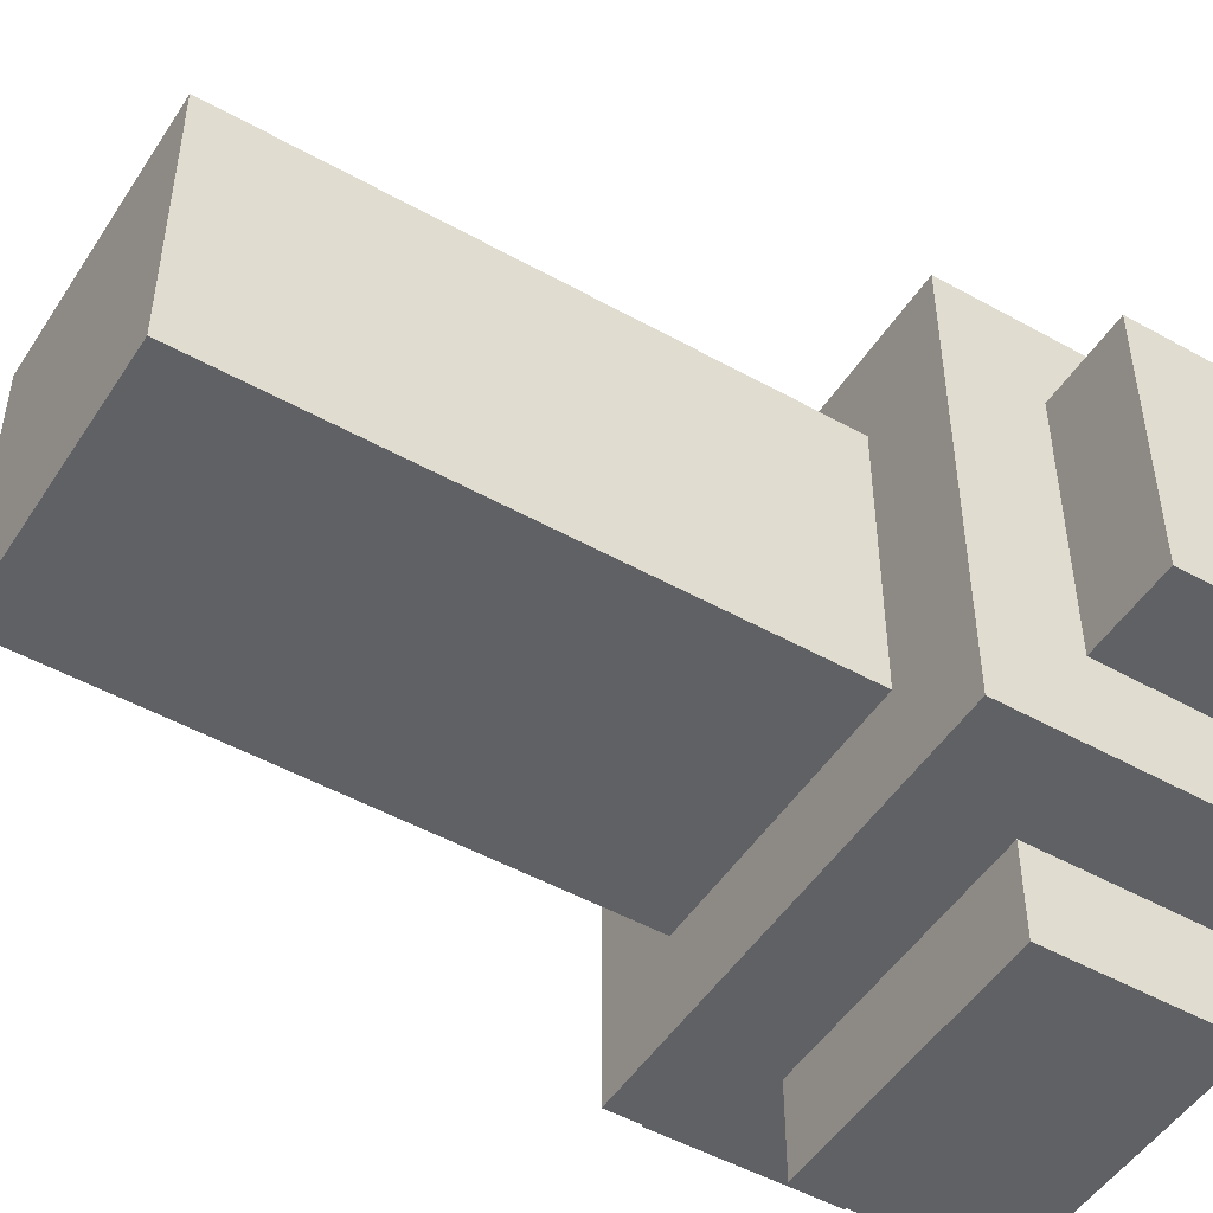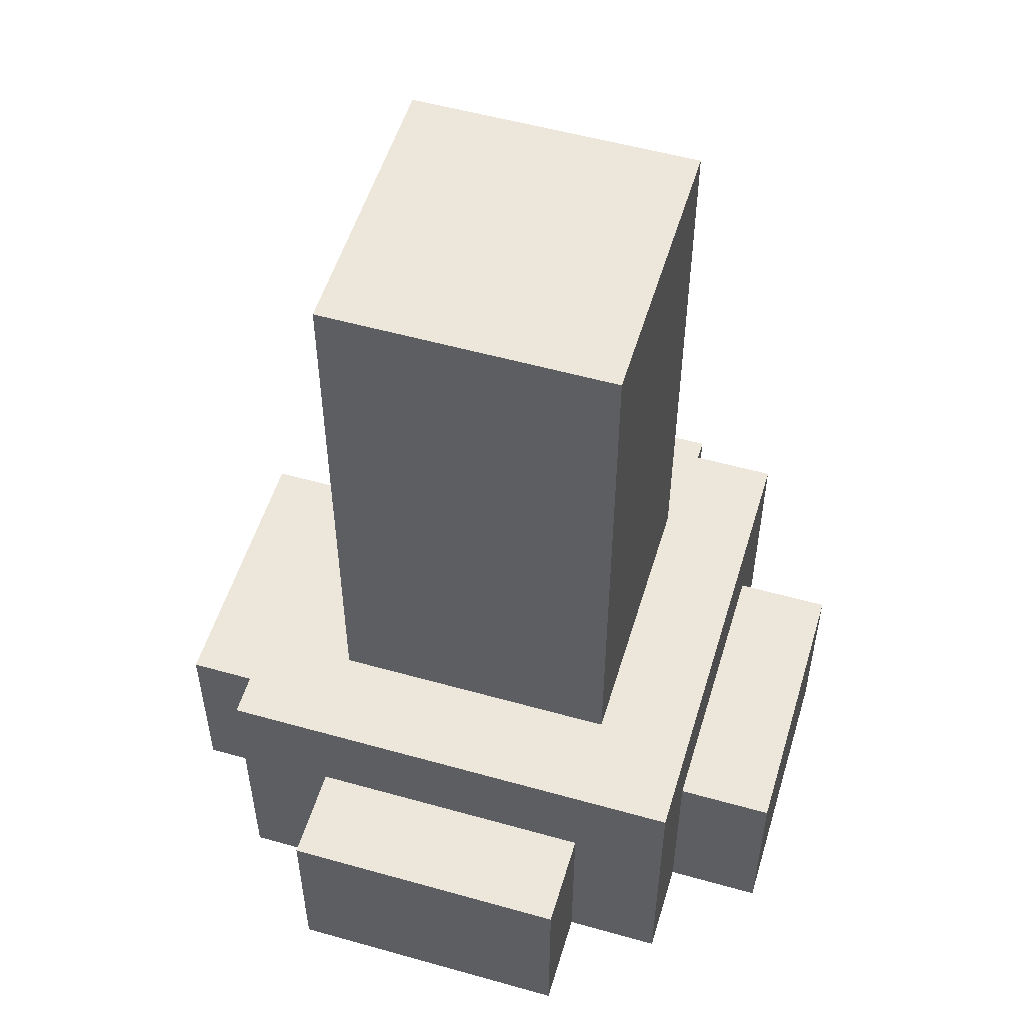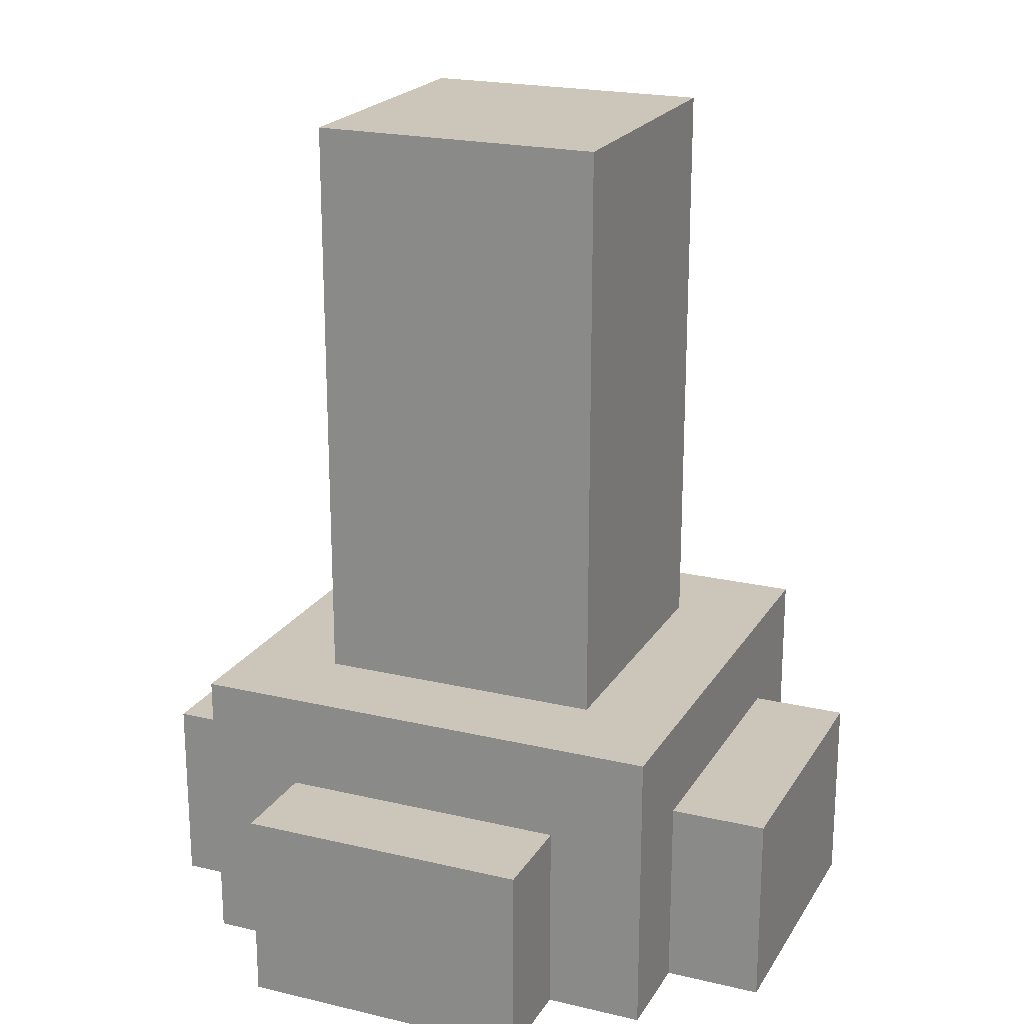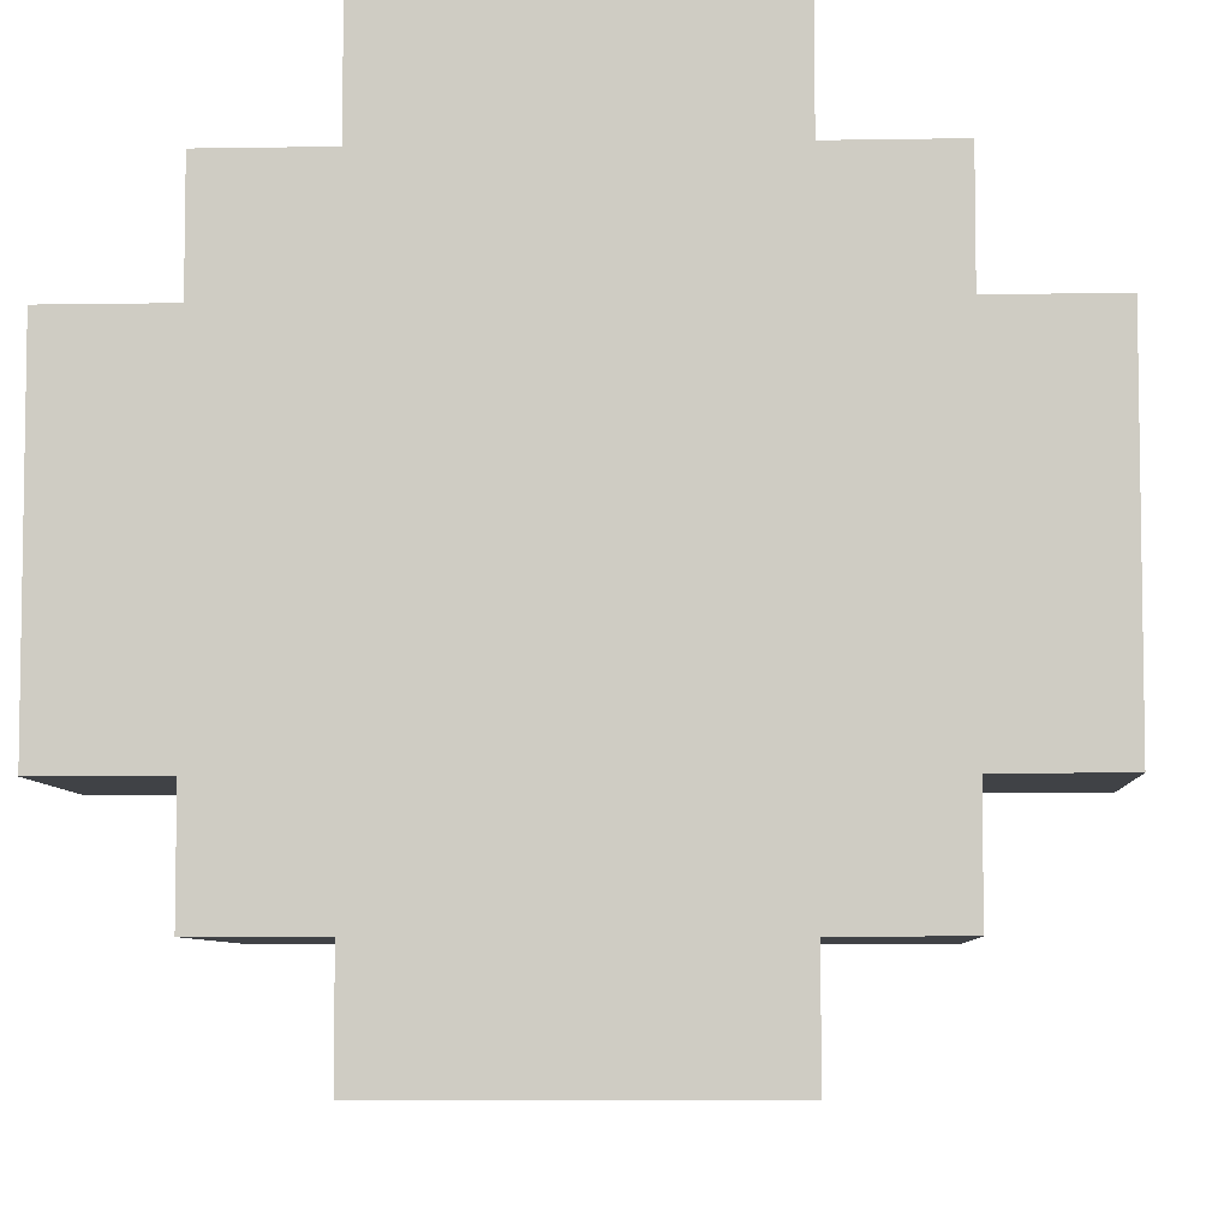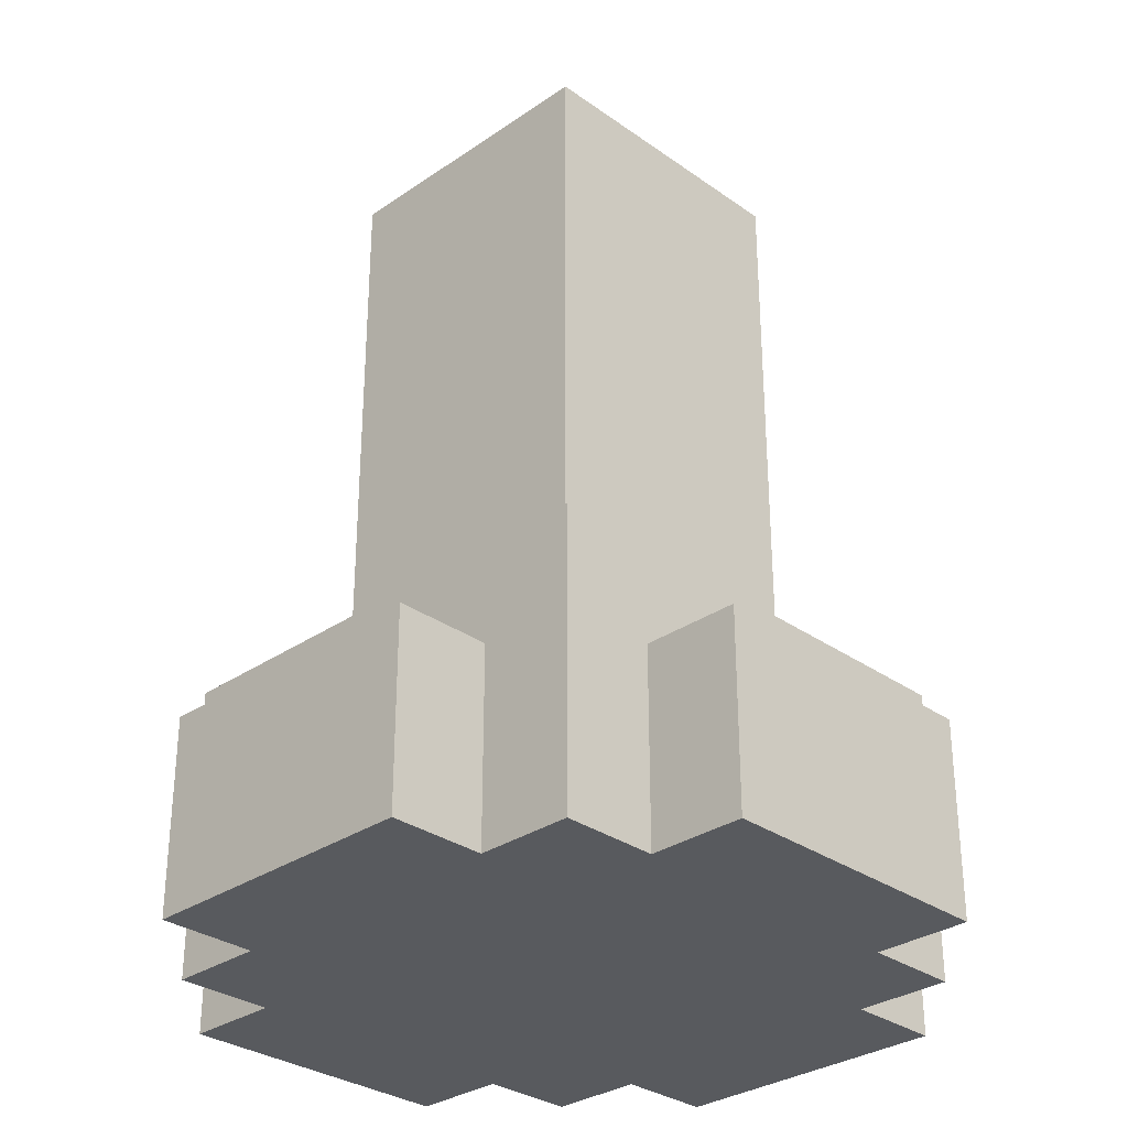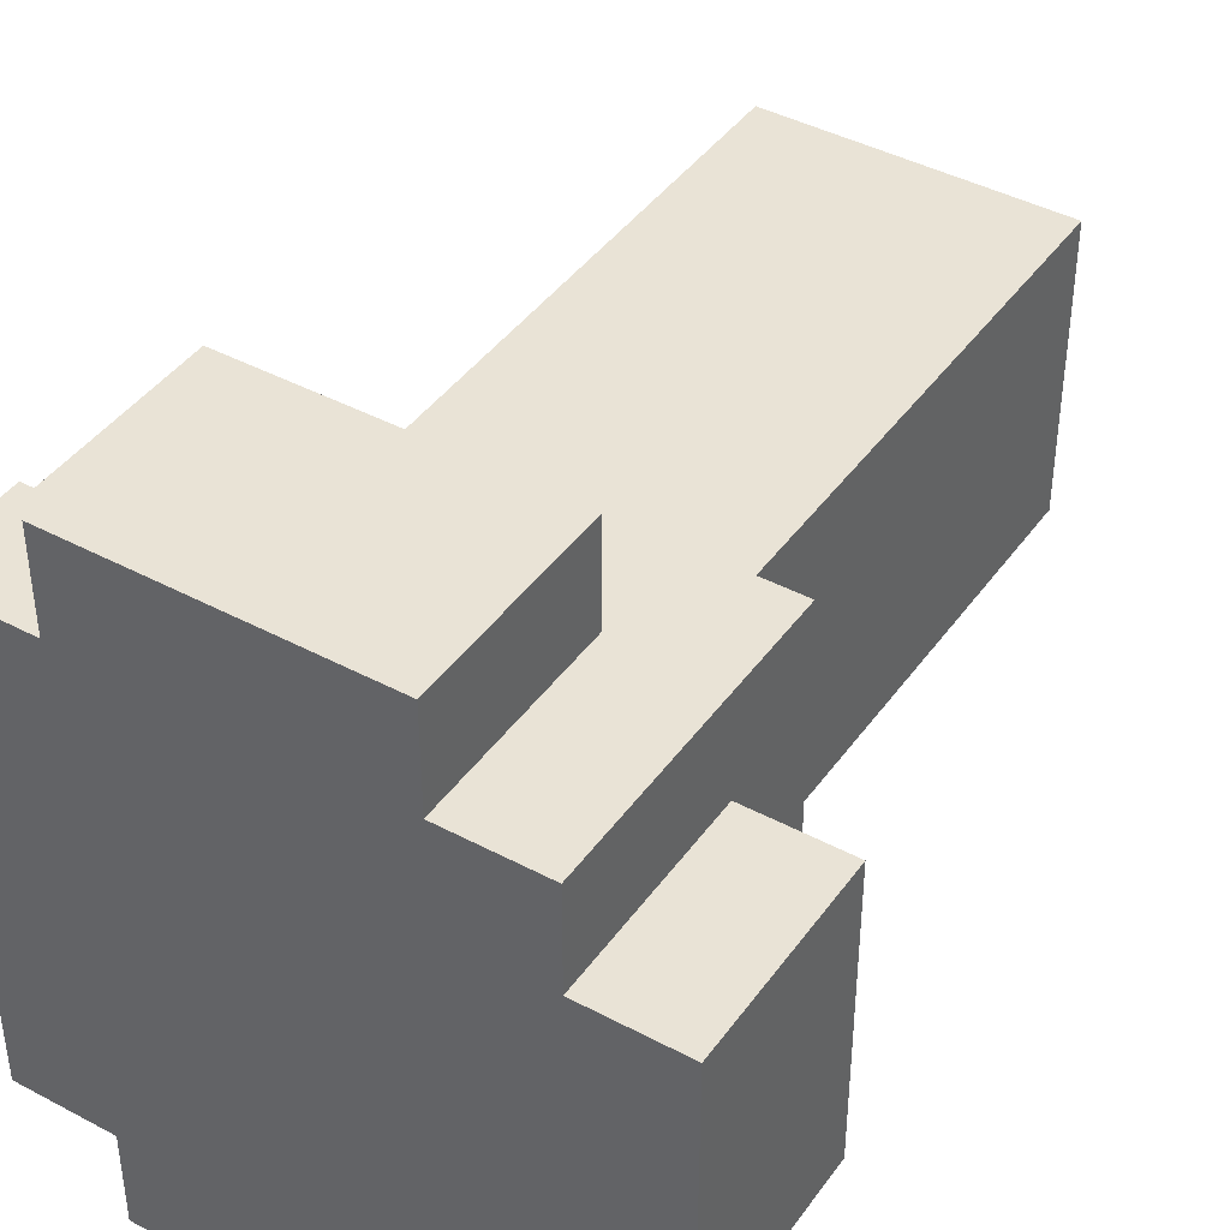
<metadata>
{"format":"obj","ext":"obj","renderer":"f3d","projection":"perspective","resolution":1024,"background":"white","views":[{"elev":-49.5,"azim":-121.7,"up":"+Z"},{"elev":53.7,"azim":106.7,"up":"+Y"},{"elev":21.0,"azim":-67.0,"up":"+Y"},{"elev":-6.4,"azim":3.0,"up":"+Z"},{"elev":-30.9,"azim":134.6,"up":"+Y"},{"elev":42.2,"azim":32.6,"up":"+Z"}]}
</metadata>
<code>
o FleftLeg
v -0.3 0 -7.9
v -0.3 0 -8.2
v -0.3 0.2 -7.9
v -0.3 0.2 -8.2
v -0.2 0 -7.8
v -0.2 0 -7.9
v -0.2 0 -8.2
v -0.2 0 -8.3
v -0.2 0.2 -7.9
v -0.2 0.2 -8.2
v -0.2 0.3 -7.8
v -0.2 0.3 -8.3
v -0.1 0 -7.7
v -0.1 0 -7.8
v -0.1 0 -8.3
v -0.1 0 -8.4
v -0.1 0.2 -7.7
v -0.1 0.2 -7.8
v -0.1 0.2 -8.3
v -0.1 0.2 -8.4
v -0.1 0.3 -7.9
v -0.1 0.3 -8.2
v -0.1 0.9 -7.9
v -0.1 0.9 -8.2
v 0.2 0 -7.7
v 0.2 0 -7.8
v 0.2 0 -8.3
v 0.2 0 -8.4
v 0.2 0.2 -7.7
v 0.2 0.2 -7.8
v 0.2 0.2 -8.3
v 0.2 0.2 -8.4
v 0.2 0.3 -7.9
v 0.2 0.3 -8.2
v 0.2 0.9 -7.9
v 0.2 0.9 -8.2
v 0.3 0 -7.8
v 0.3 0 -7.9
v 0.3 0 -8.2
v 0.3 0 -8.3
v 0.3 0.2 -7.9
v 0.3 0.2 -8.2
v 0.3 0.3 -7.8
v 0.3 0.3 -8.3
v 0.4 0 -7.9
v 0.4 0 -8.2
v 0.4 0.2 -7.9
v 0.4 0.2 -8.2
v -0.1 0 -7.7
v -0.1 0.2 -7.7
v 0.2 0 -7.7
v 0.2 0.2 -7.7
v -0.2 0 -7.8
v -0.2 0.3 -7.8
v -0.1 0 -7.8
v -0.1 0.2 -7.8
v 0.2 0 -7.8
v 0.2 0.2 -7.8
v 0.3 0 -7.8
v 0.3 0.3 -7.8
v -0.3 0 -7.9
v -0.3 0.2 -7.9
v -0.2 0 -7.9
v -0.2 0.2 -7.9
v -0.1 0.3 -7.9
v -0.1 0.9 -7.9
v 0.2 0.3 -7.9
v 0.2 0.9 -7.9
v 0.3 0 -7.9
v 0.3 0.2 -7.9
v 0.4 0 -7.9
v 0.4 0.2 -7.9
v -0.3 0 -8.2
v -0.3 0.2 -8.2
v -0.2 0 -8.2
v -0.2 0.2 -8.2
v -0.1 0.3 -8.2
v -0.1 0.9 -8.2
v 0.2 0.3 -8.2
v 0.2 0.9 -8.2
v 0.3 0 -8.2
v 0.3 0.2 -8.2
v 0.4 0 -8.2
v 0.4 0.2 -8.2
v -0.2 0 -8.3
v -0.2 0.3 -8.3
v -0.1 0 -8.3
v -0.1 0.2 -8.3
v 0.2 0 -8.3
v 0.2 0.2 -8.3
v 0.3 0 -8.3
v 0.3 0.3 -8.3
v -0.1 0 -8.4
v -0.1 0.2 -8.4
v 0.2 0 -8.4
v 0.2 0.2 -8.4
v -0.1 0 -7.7
v 0.2 0 -7.7
v -0.2 0 -7.8
v -0.1 0 -7.8
v 0.2 0 -7.8
v 0.3 0 -7.8
v -0.3 0 -7.9
v -0.2 0 -7.9
v 0.3 0 -7.9
v 0.4 0 -7.9
v -0.3 0 -8.2
v -0.2 0 -8.2
v 0.3 0 -8.2
v 0.4 0 -8.2
v -0.2 0 -8.3
v -0.1 0 -8.3
v 0.2 0 -8.3
v 0.3 0 -8.3
v -0.1 0 -8.4
v 0.2 0 -8.4
v -0.1 0.2 -7.7
v 0.2 0.2 -7.7
v -0.1 0.2 -7.8
v 0.2 0.2 -7.8
v -0.3 0.2 -7.9
v -0.2 0.2 -7.9
v 0.3 0.2 -7.9
v 0.4 0.2 -7.9
v -0.3 0.2 -8.2
v -0.2 0.2 -8.2
v 0.3 0.2 -8.2
v 0.4 0.2 -8.2
v -0.1 0.2 -8.3
v 0.2 0.2 -8.3
v -0.1 0.2 -8.4
v 0.2 0.2 -8.4
v -0.2 0.3 -7.8
v 0.3 0.3 -7.8
v -0.1 0.3 -7.9
v 0.2 0.3 -7.9
v -0.1 0.3 -8.2
v 0.2 0.3 -8.2
v -0.2 0.3 -8.3
v 0.3 0.3 -8.3
v -0.1 0.9 -7.9
v 0.2 0.9 -7.9
v -0.1 0.9 -8.2
v 0.2 0.9 -8.2
f 3 2 1
f 4 2 3
f 9 6 5
f 10 8 7
f 11 9 5
f 11 10 9
f 12 8 10
f 12 10 11
f 17 14 13
f 18 14 17
f 19 16 15
f 20 16 19
f 23 22 21
f 24 22 23
f 25 26 29
f 29 26 30
f 27 28 31
f 31 28 32
f 33 34 35
f 35 34 36
f 37 38 41
f 39 40 42
f 37 41 43
f 41 42 43
f 42 40 44
f 43 42 44
f 45 46 47
f 47 46 48
f 51 50 49
f 52 50 51
f 55 54 53
f 56 54 55
f 58 54 56
f 59 58 57
f 60 54 58
f 60 58 59
f 63 62 61
f 64 62 63
f 67 66 65
f 68 66 67
f 71 70 69
f 72 70 71
f 73 74 75
f 75 74 76
f 77 78 79
f 79 78 80
f 81 82 83
f 83 82 84
f 85 86 87
f 87 86 88
f 88 86 90
f 89 90 91
f 90 86 92
f 91 90 92
f 93 94 95
f 95 94 96
f 100 98 97
f 101 98 100
f 104 100 99
f 104 102 101
f 104 101 100
f 105 102 104
f 107 104 103
f 107 106 105
f 107 105 104
f 108 106 107
f 109 106 108
f 110 106 109
f 111 109 108
f 112 109 111
f 113 109 112
f 114 109 113
f 115 113 112
f 116 113 115
f 117 118 119
f 119 118 120
f 121 122 125
f 125 122 126
f 123 124 127
f 127 124 128
f 129 130 131
f 131 130 132
f 133 134 135
f 135 134 136
f 133 135 137
f 136 134 138
f 133 137 139
f 137 138 139
f 138 134 140
f 139 138 140
f 141 142 143
f 143 142 144

</code>
